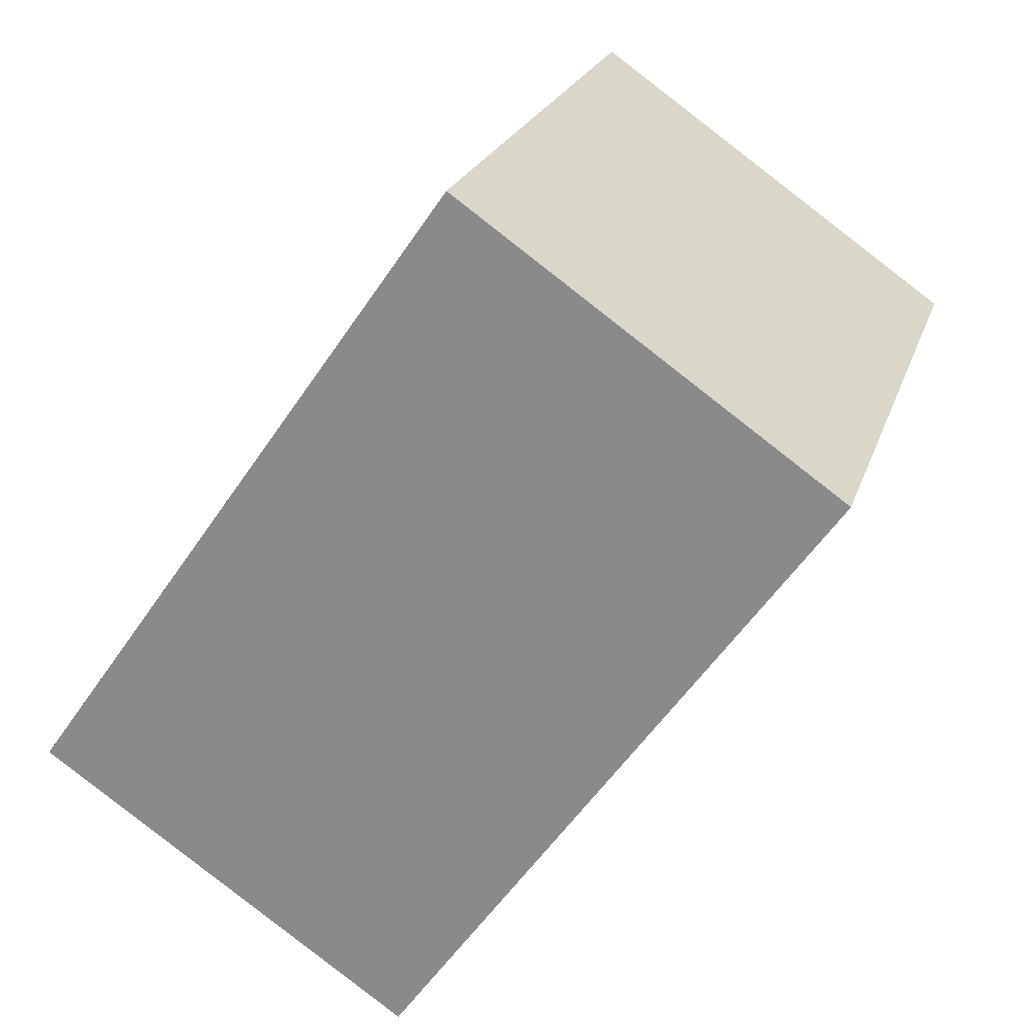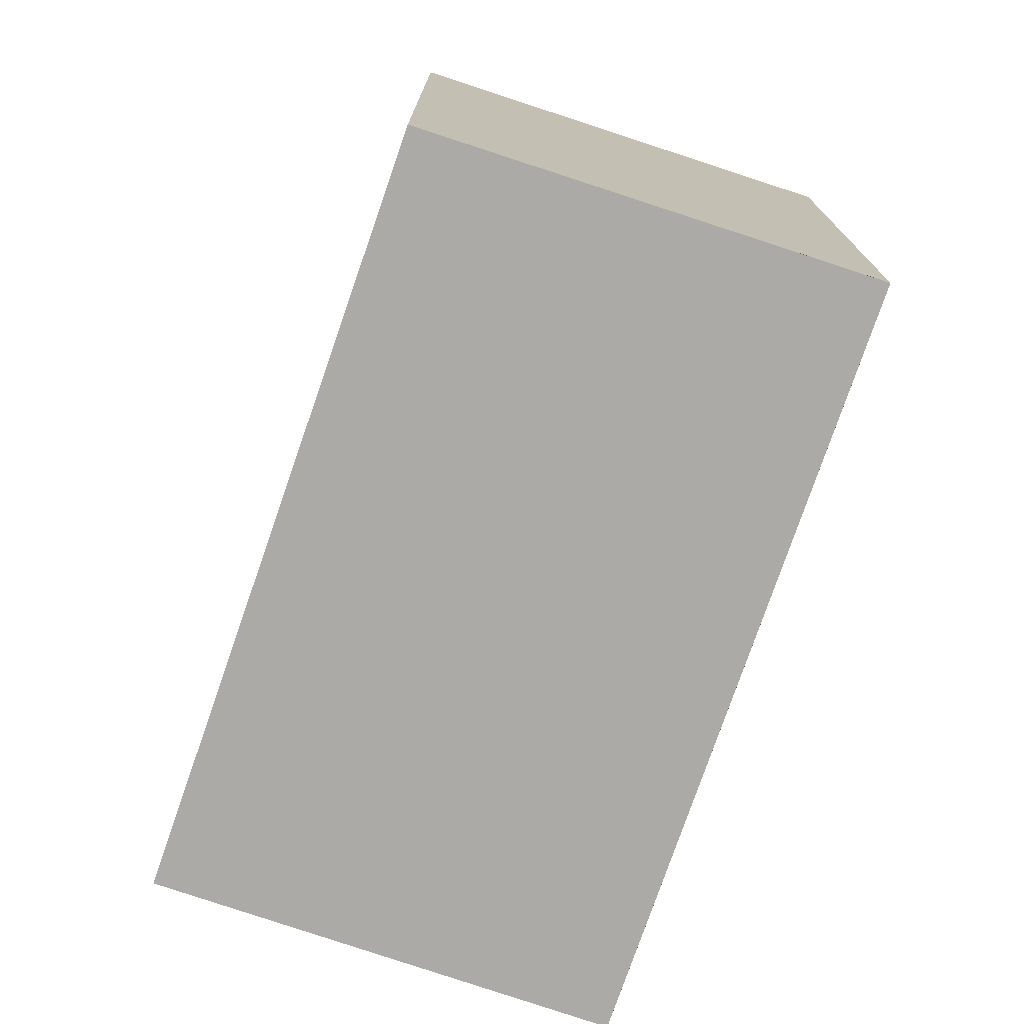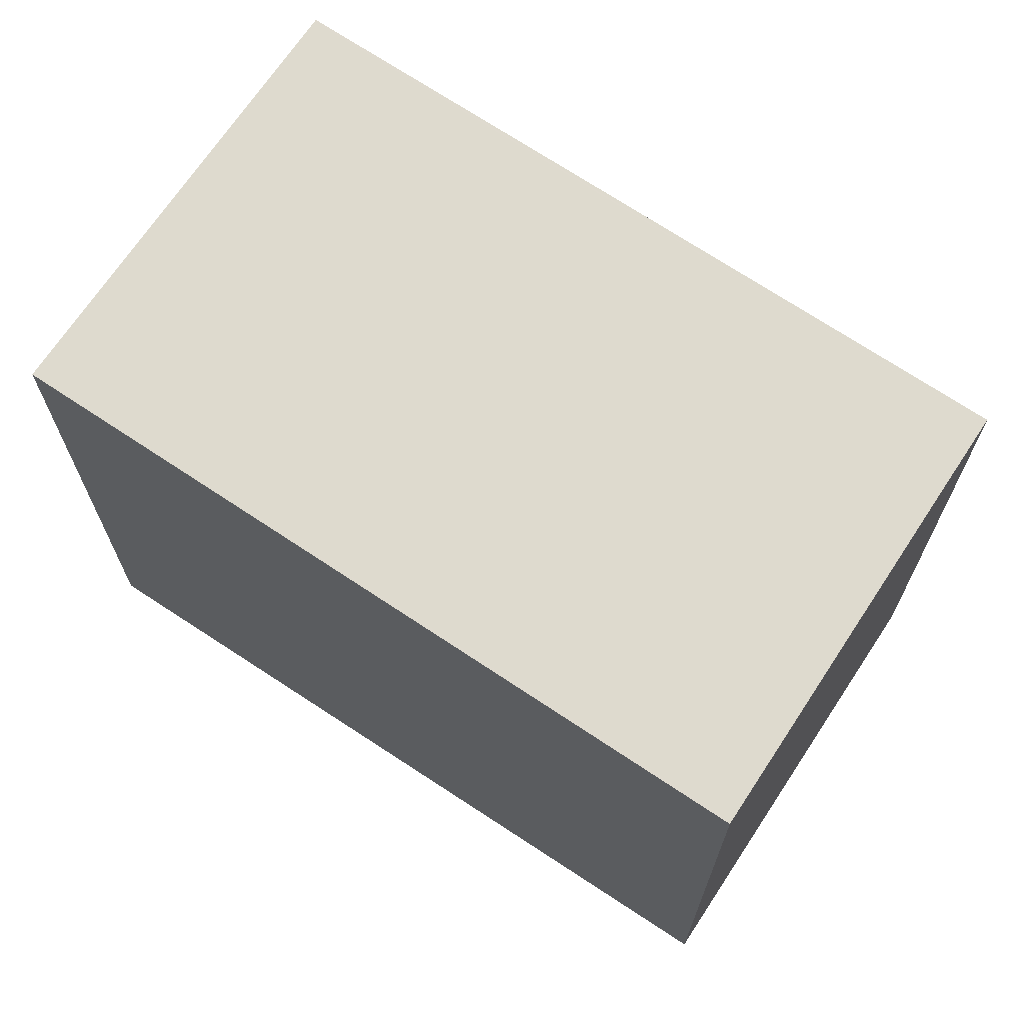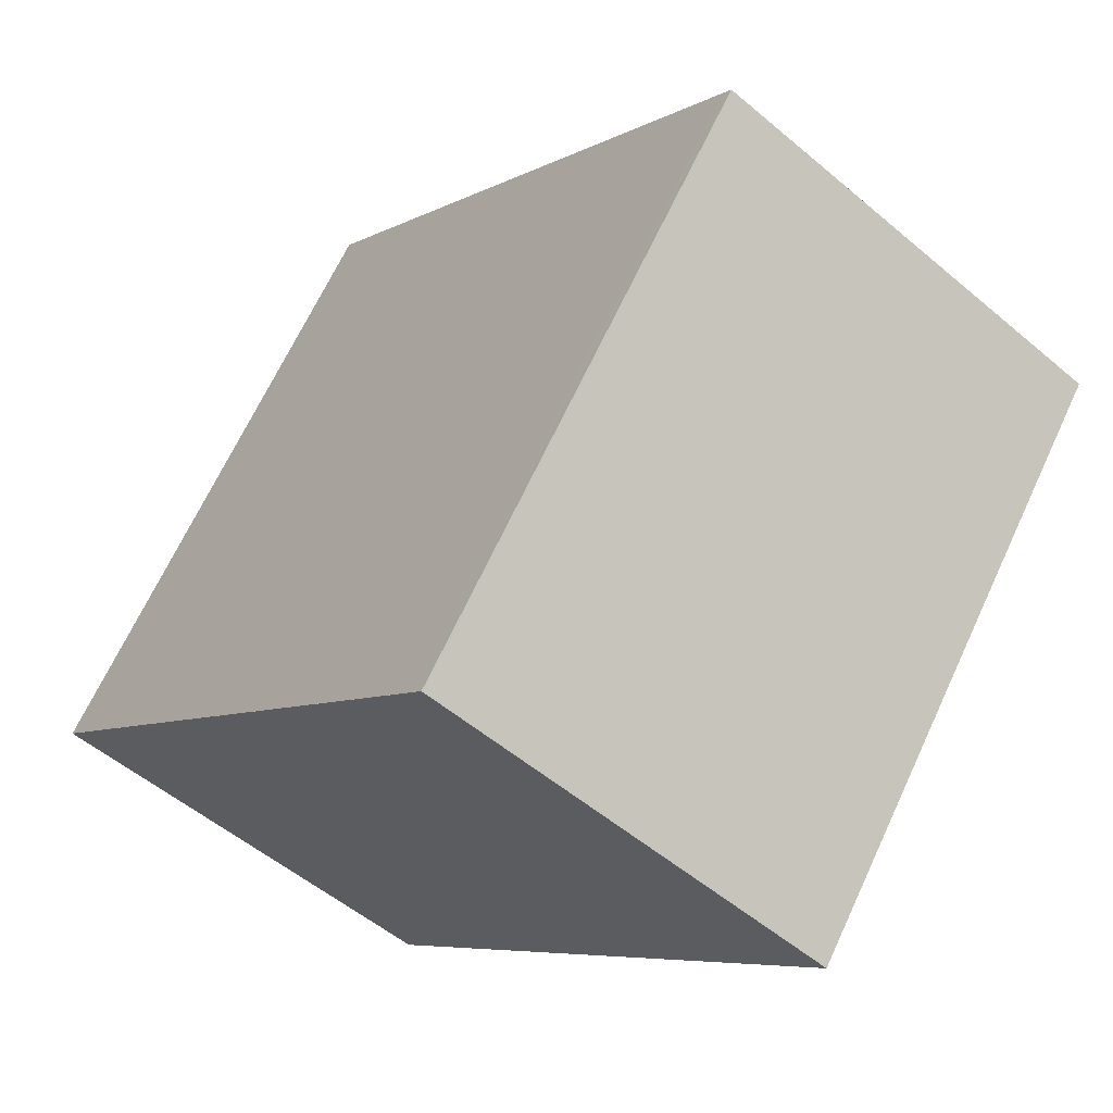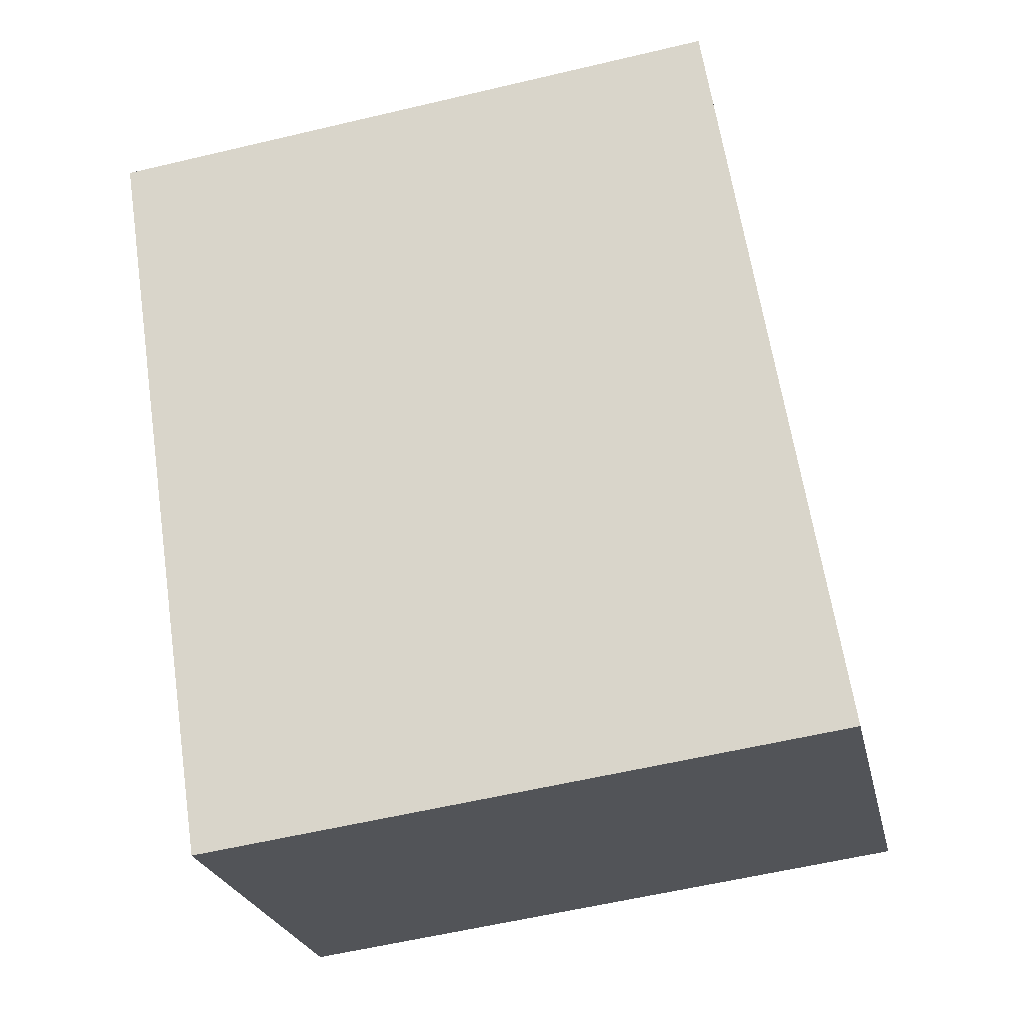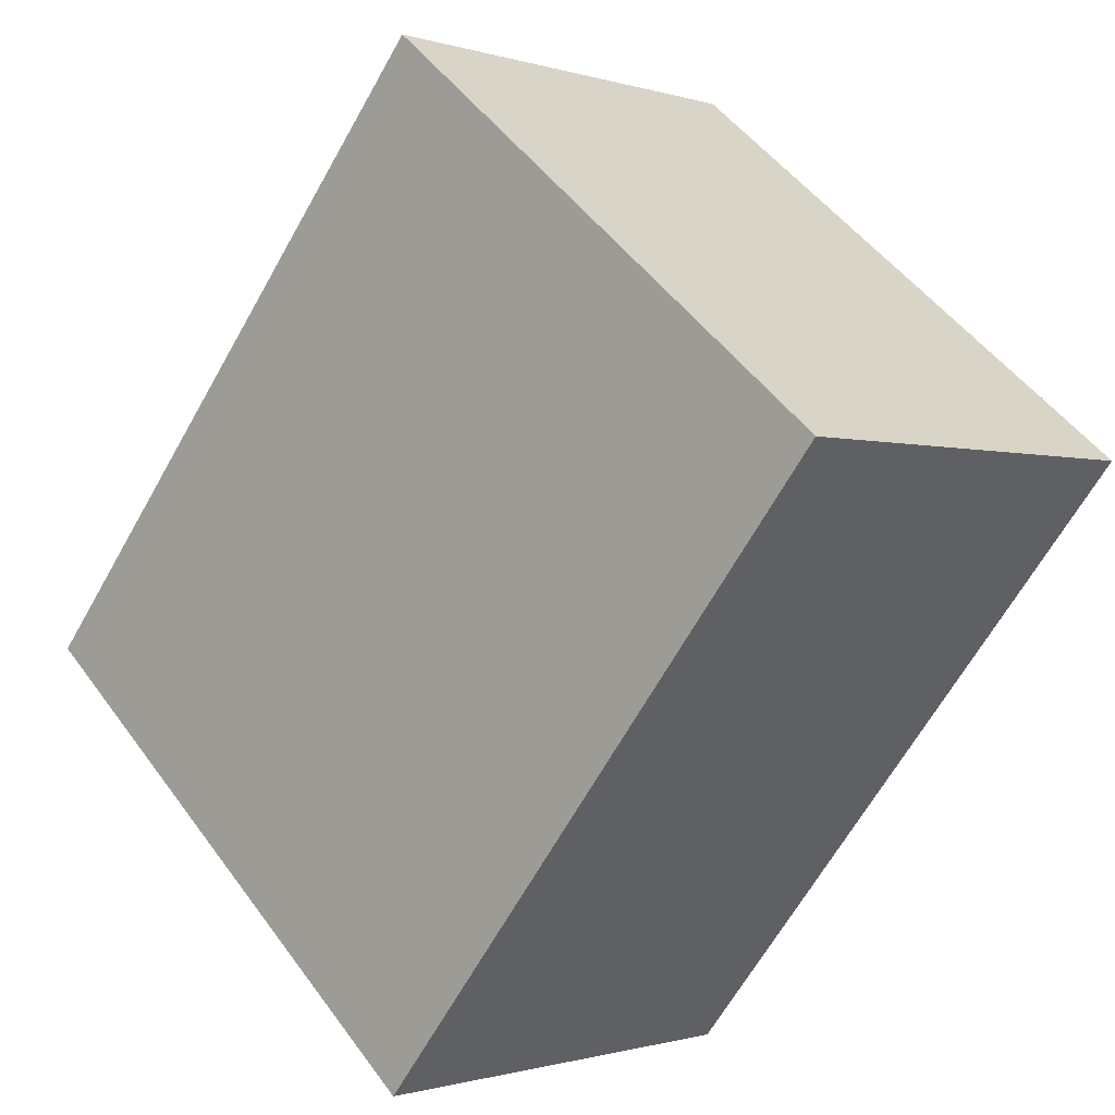
<metadata>
{"format":"obj","ext":"obj","renderer":"f3d","projection":"perspective","resolution":1024,"background":"white","views":[{"elev":22.5,"azim":-164.1,"up":"+Y"},{"elev":-76.0,"azim":16.0,"up":"+Z"},{"elev":70.5,"azim":158.2,"up":"+Z"},{"elev":66.9,"azim":-155.1,"up":"+Y"},{"elev":-57.6,"azim":-76.1,"up":"+Y"},{"elev":49.6,"azim":145.4,"up":"+Y"}]}
</metadata>
<code>
v -1900 -1619 2.445
v -1898 -1618 2.439
v -1897 -1621 2.524
v -1898 -1622 2.529
v -1898 -1618 2.439
v -1897 -1621 2.524
v -1898 -1618 2.441
v -1898 -1618 2.441
v -1900 -1619 2.447
v -1900 -1619 2.445
v -1900 -1619 2.447
v -1898 -1622 2.529
v -1897 -1621 2.523
v -1898 -1622 2.528
v -1898 -1622 2.528
v -1897 -1621 2.523
v -1900 -1619 2.445
v -1900 -1619 2.445
v -1900 -1619 0
v -1900 -1619 0
v -1898 -1618 2.441
v -1898 -1618 2.439
v -1898 -1618 0
v -1898 -1618 0
v -1897 -1621 2.524
v -1897 -1621 2.524
v -1897 -1621 0
v -1897 -1621 4.441e-16
v -1898 -1622 2.528
v -1898 -1622 2.529
v -1898 -1622 4.441e-16
v -1898 -1622 0
v -1898 -1618 2.439
v -1898 -1618 2.439
v -1898 -1618 0
v -1898 -1618 0
v -1898 -1622 2.529
v -1897 -1621 2.524
v -1897 -1621 4.441e-16
v -1898 -1622 0
v -1897 -1621 2.523
v -1898 -1618 2.441
v -1898 -1618 0
v -1897 -1621 0
v -1900 -1619 2.445
v -1900 -1619 2.447
v -1900 -1619 0
v -1900 -1619 0
v -1898 -1618 2.439
v -1900 -1619 2.445
v -1900 -1619 0
v -1898 -1618 0
v -1898 -1622 2.529
v -1898 -1622 2.529
v -1898 -1622 0
v -1898 -1622 4.441e-16
v -1900 -1619 2.447
v -1898 -1622 2.528
v -1898 -1622 0
v -1900 -1619 0
v -1897 -1621 2.524
v -1897 -1621 2.523
v -1897 -1621 0
v -1897 -1621 0
v -1900 -1619 0
v -1898 -1618 0
v -1897 -1621 0
v -1898 -1622 0
f 15 9 11 14
f 13 7 8 16
f 7 5 2 8
f 11 9 1 10
f 10 5 7 11
f 14 11 7 13
f 13 6 12 14
f 14 12 4 15
f 16 3 6 13
f 18 19 20 17
f 22 23 24 21
f 26 27 28 25
f 30 31 32 29
f 34 35 36 33
f 38 39 40 37
f 42 43 44 41
f 46 47 48 45
f 50 51 52 49
f 54 55 56 53
f 58 59 60 57
f 62 63 64 61
f 66 67 68 65

</code>
